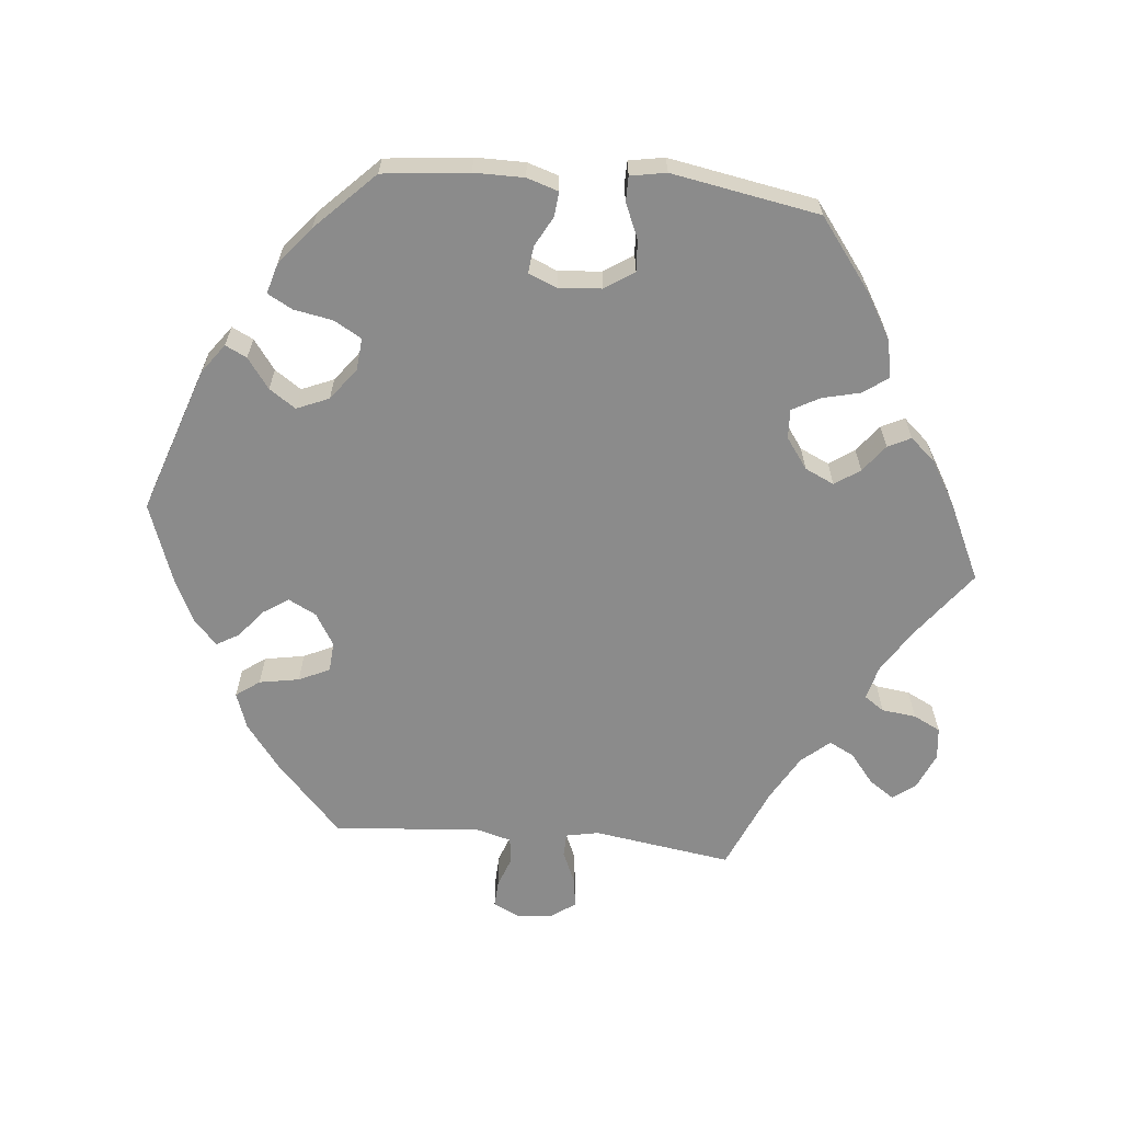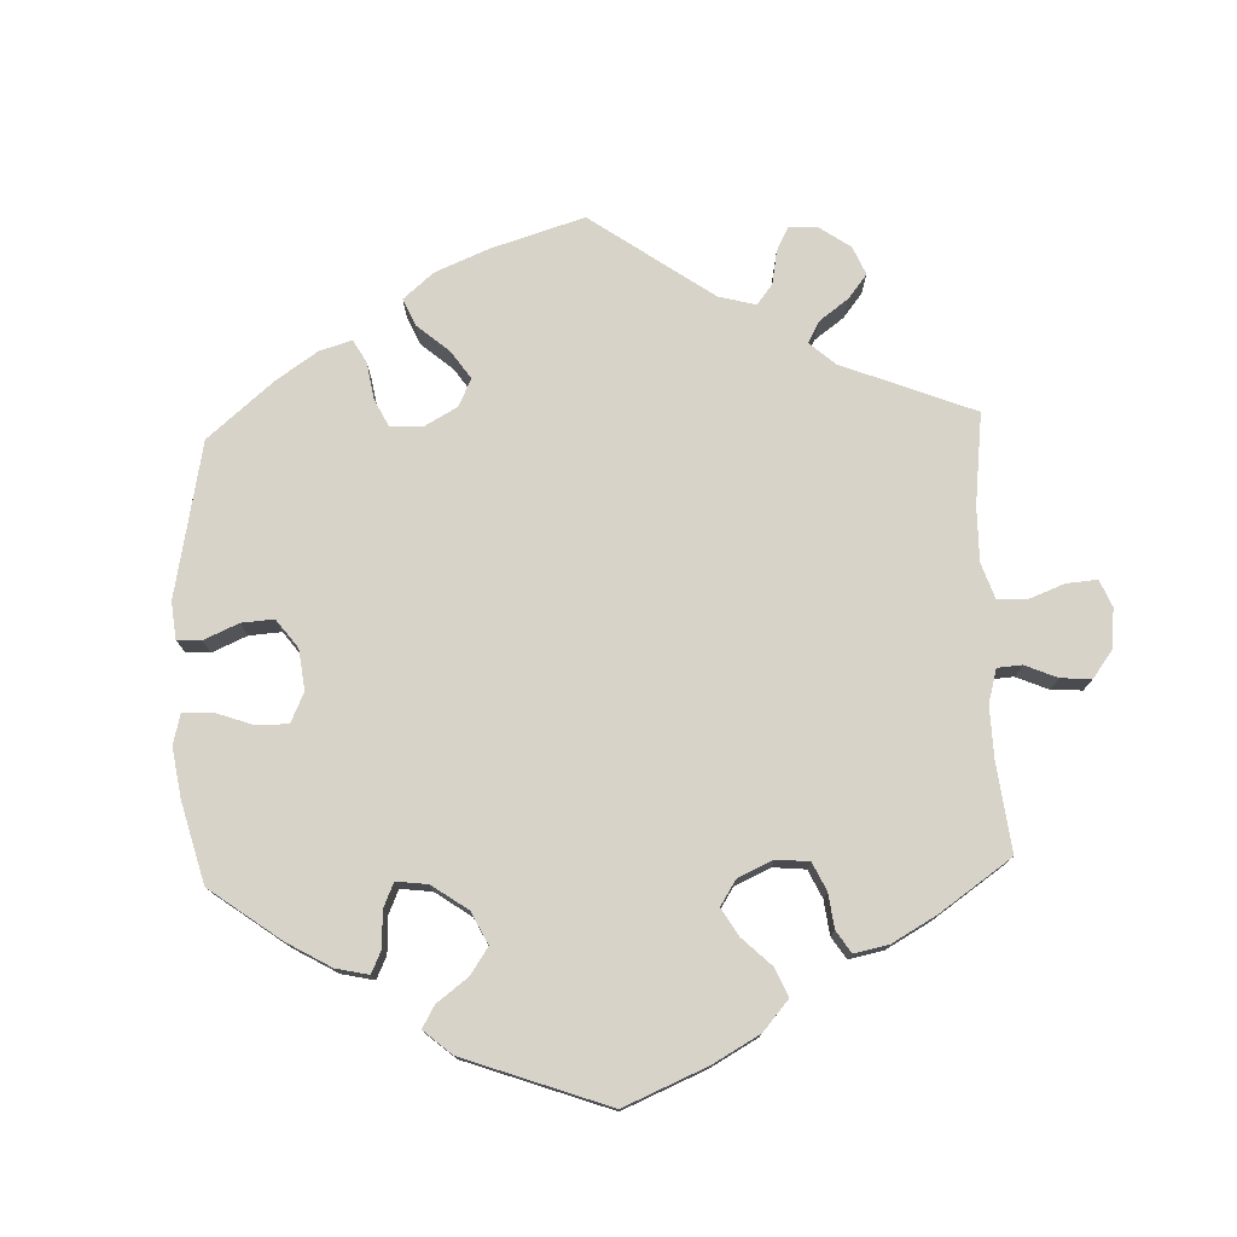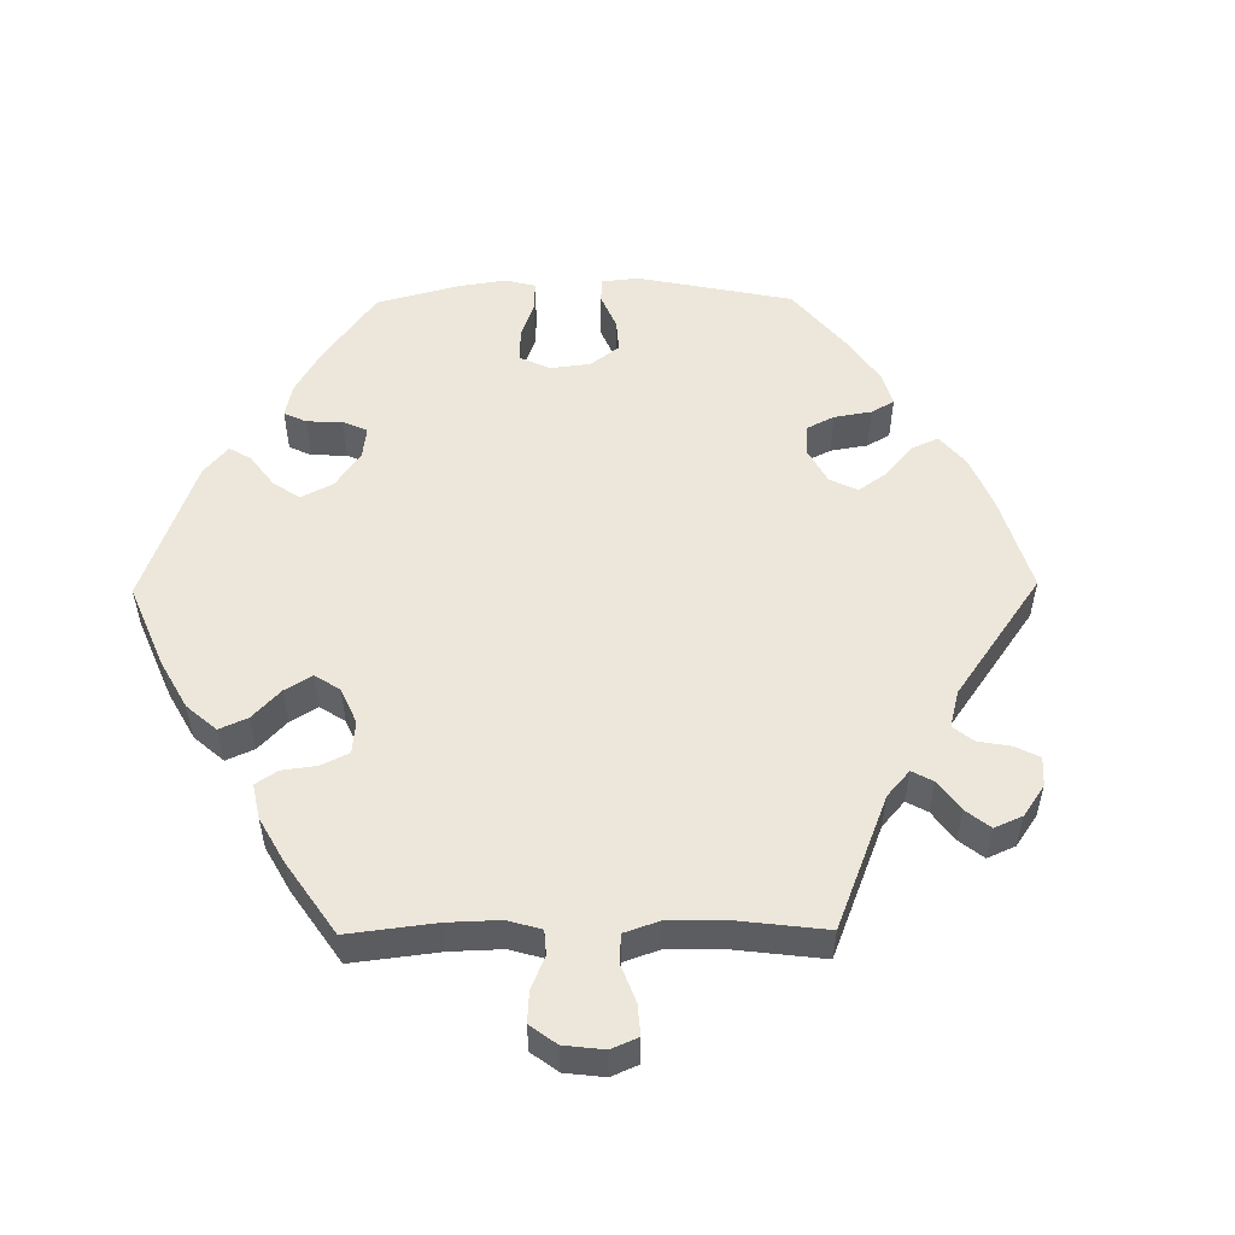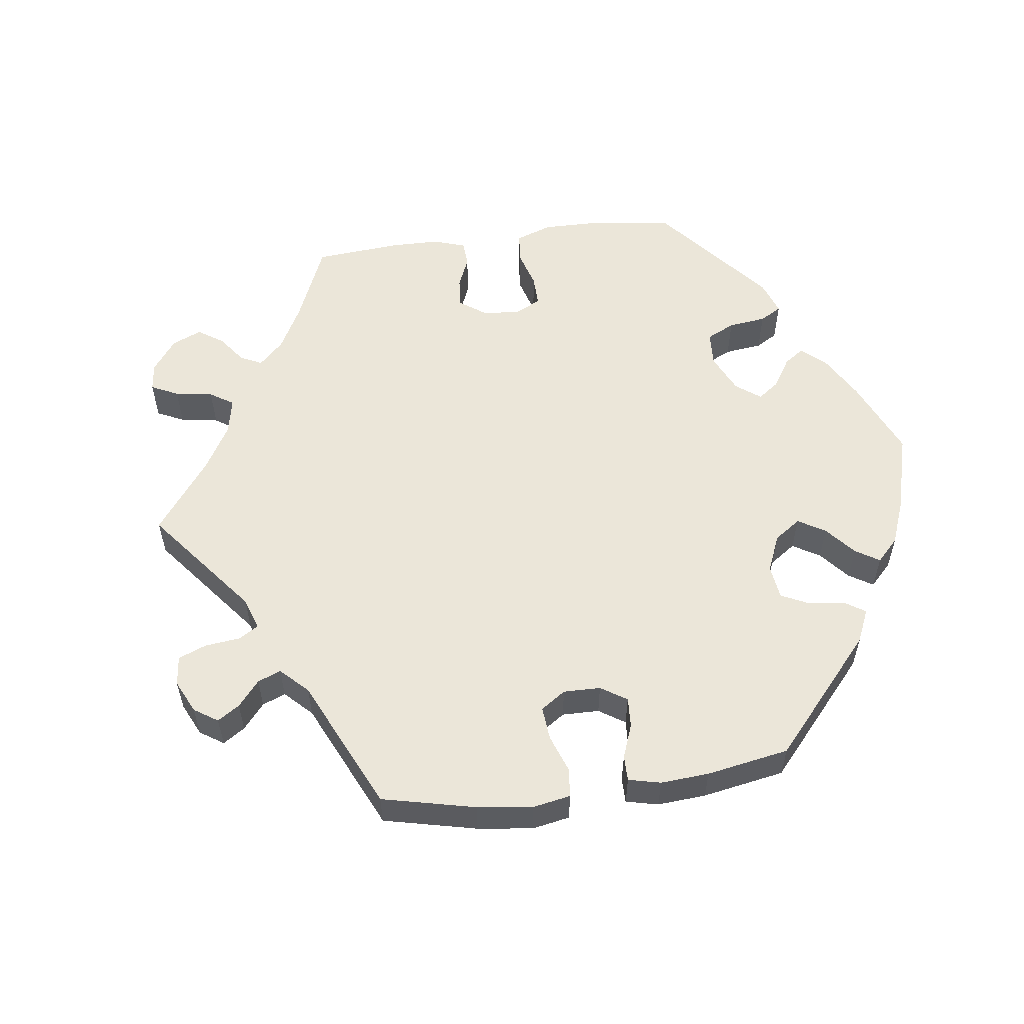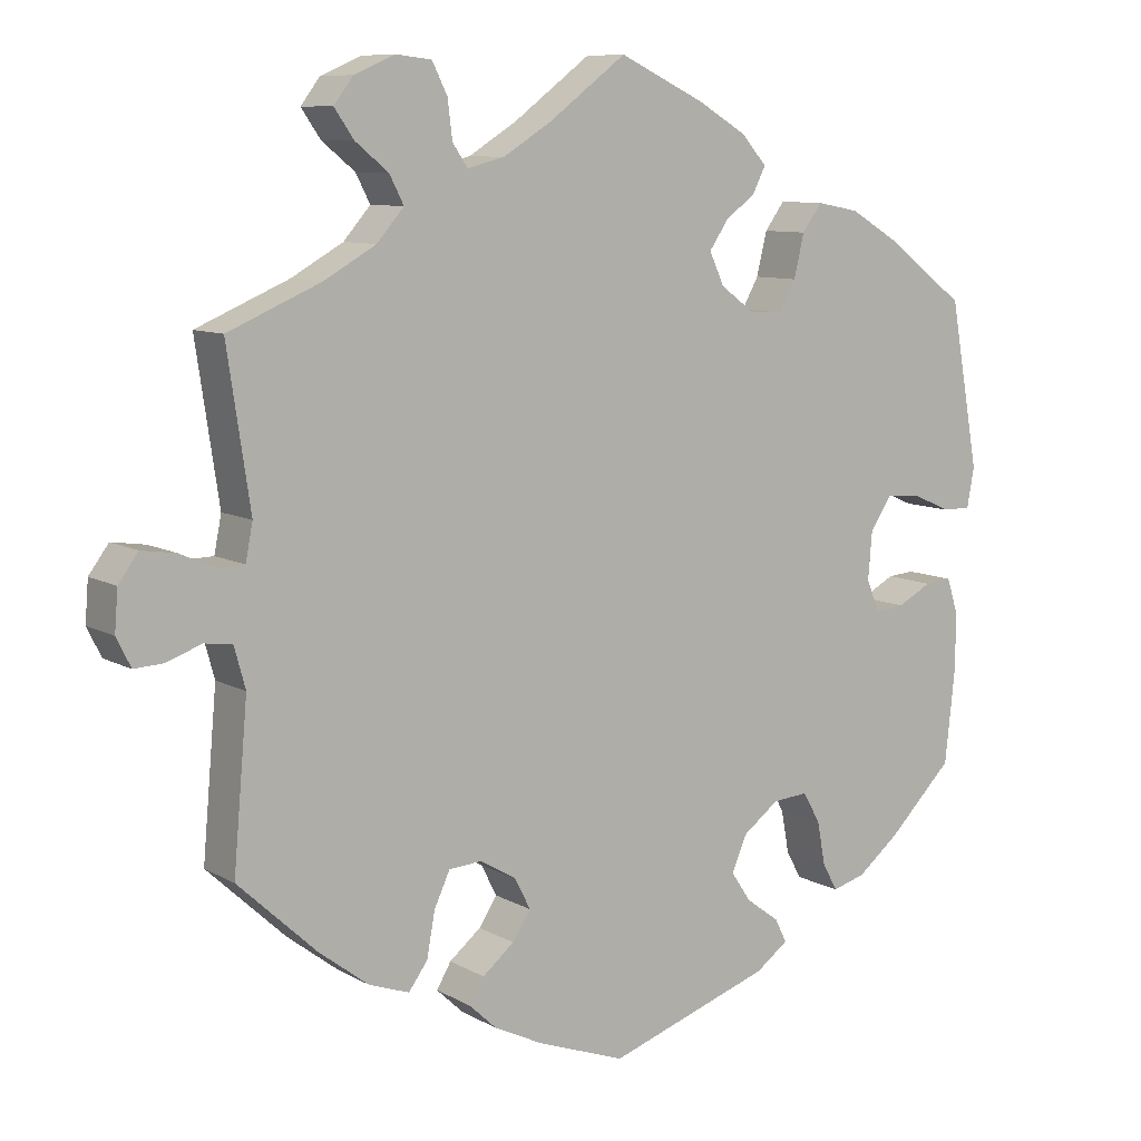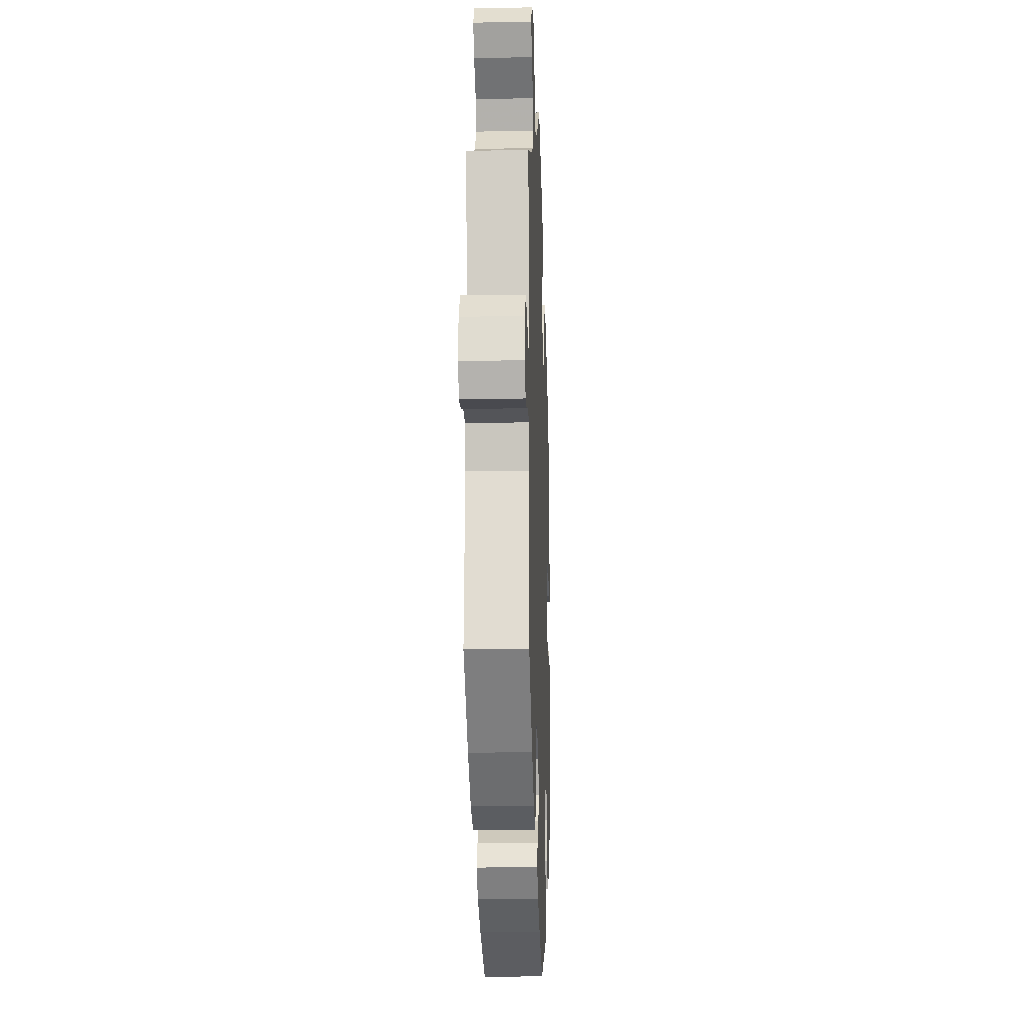
<metadata>
{"format":"obj","ext":"obj","renderer":"f3d","projection":"perspective","resolution":1024,"background":"white","views":[{"elev":-63.8,"azim":-95.5,"up":"+Y"},{"elev":76.3,"azim":-62.2,"up":"+Y"},{"elev":53.7,"azim":29.3,"up":"+Y"},{"elev":56.3,"azim":142.4,"up":"+Y"},{"elev":9.0,"azim":145.4,"up":"+Z"},{"elev":-16.7,"azim":92.1,"up":"+Z"}]}
</metadata>
<code>
v 0.472 0.07 0.096
v 0.481 0.07 0.05
v 0.514 0.07 0.049
v 0.56 0.07 0.069
v 0.602 0.07 0.075
v 0.627 0.07 0.041
v 0.631 0.07 -0.01
v 0.613 0.07 -0.046
v 0.576 0.07 -0.044
v 0.532 0.07 -0.028
v 0.497 0.07 -0.033
v 0.483 0.07 -0.084
v 0.501 0.07 -0.288
v 0.402 0.07 -0.38
v 0.339 0.07 -0.428
v 0.288 0.07 -0.446
v 0.264 0.07 -0.413
v 0.254 0.07 -0.357
v 0.234 0.07 -0.314
v 0.192 0.07 -0.311
v 0.147 0.07 -0.338
v 0.127 0.07 -0.377
v 0.15 0.07 -0.412
v 0.19 0.07 -0.445
v 0.208 0.07 -0.476
v 0.174 0.07 -0.508
v 0.112 0.07 -0.538
v 0.001 0.07 -0.578
v -0.205 0.07 -0.508
v -0.246 0.07 -0.478
v -0.231 0.07 -0.448
v -0.189 0.07 -0.417
v -0.164 0.07 -0.38
v -0.183 0.07 -0.335
v -0.228 0.07 -0.301
v -0.273 0.07 -0.297
v -0.295 0.07 -0.336
v -0.305 0.07 -0.39
v -0.324 0.07 -0.425
v -0.366 0.07 -0.413
v -0.419 0.07 -0.37
v -0.5 0.07 -0.289
v -0.513 0.07 -0.169
v -0.513 0.07 -0.099
v -0.499 0.07 -0.055
v -0.465 0.07 -0.058
v -0.422 0.07 -0.081
v -0.385 0.07 -0.085
v -0.368 0.07 -0.045
v -0.373 0.07 0.015
v -0.4 0.07 0.056
v -0.444 0.07 0.053
v -0.493 0.07 0.032
v -0.528 0.07 0.032
v -0.537 0.07 0.082
v -0.5 0.07 0.289
v -0.402 0.07 0.363
v -0.338 0.07 0.401
v -0.285 0.07 0.411
v -0.26 0.07 0.377
v -0.247 0.07 0.323
v -0.226 0.07 0.285
v -0.185 0.07 0.287
v -0.142 0.07 0.318
v -0.123 0.07 0.359
v -0.147 0.07 0.394
v -0.185 0.07 0.423
v -0.201 0.07 0.455
v -0.169 0.07 0.491
v -0.108 0.07 0.527
v 0 0.07 0.578
v 0.097 0.07 0.505
v 0.158 0.07 0.467
v 0.205 0.07 0.455
v 0.224 0.07 0.483
v 0.23 0.07 0.531
v 0.249 0.07 0.569
v 0.294 0.07 0.574
v 0.345 0.07 0.552
v 0.369 0.07 0.52
v 0.345 0.07 0.485
v 0.303 0.07 0.451
v 0.285 0.07 0.416
v 0.319 0.07 0.377
v 0.384 0.07 0.34
v 0.501 0.07 0.29
v 0.472 0 0.096
v 0.481 0 0.05
v 0.514 0 0.049
v 0.56 0 0.069
v 0.602 0 0.075
v 0.627 0 0.041
v 0.631 0 -0.01
v 0.613 0 -0.046
v 0.576 0 -0.044
v 0.532 0 -0.028
v 0.497 0 -0.033
v 0.483 0 -0.084
v 0.501 0 -0.288
v 0.402 0 -0.38
v 0.339 0 -0.428
v 0.288 0 -0.446
v 0.264 0 -0.413
v 0.254 0 -0.357
v 0.234 0 -0.314
v 0.192 0 -0.311
v 0.147 0 -0.338
v 0.127 0 -0.377
v 0.15 0 -0.412
v 0.19 0 -0.445
v 0.208 0 -0.476
v 0.174 0 -0.508
v 0.112 0 -0.538
v 0.001 0 -0.578
v -0.205 0 -0.508
v -0.246 0 -0.478
v -0.231 0 -0.448
v -0.189 0 -0.417
v -0.164 0 -0.38
v -0.183 0 -0.335
v -0.228 0 -0.301
v -0.273 0 -0.297
v -0.295 0 -0.336
v -0.305 0 -0.39
v -0.324 0 -0.425
v -0.366 0 -0.413
v -0.419 0 -0.37
v -0.5 0 -0.289
v -0.513 0 -0.169
v -0.513 0 -0.099
v -0.499 0 -0.055
v -0.465 0 -0.058
v -0.422 0 -0.081
v -0.385 0 -0.085
v -0.368 0 -0.045
v -0.373 0 0.015
v -0.4 0 0.056
v -0.444 0 0.053
v -0.493 0 0.032
v -0.528 0 0.032
v -0.537 0 0.082
v -0.5 0 0.289
v -0.402 0 0.363
v -0.338 0 0.401
v -0.285 0 0.411
v -0.26 0 0.377
v -0.247 0 0.323
v -0.226 0 0.285
v -0.185 0 0.287
v -0.142 0 0.318
v -0.123 0 0.359
v -0.147 0 0.394
v -0.185 0 0.423
v -0.201 0 0.455
v -0.169 0 0.491
v -0.108 0 0.527
v 0 0 0.578
v 0.097 0 0.505
v 0.158 0 0.467
v 0.205 0 0.455
v 0.224 0 0.483
v 0.23 0 0.531
v 0.249 0 0.569
v 0.294 0 0.574
v 0.345 0 0.552
v 0.369 0 0.52
v 0.345 0 0.485
v 0.303 0 0.451
v 0.285 0 0.416
v 0.319 0 0.377
v 0.384 0 0.34
v 0.501 0 0.29
f 85 86 1
f 84 85 1 2
f 83 84 2
f 79 80 81 82
f 79 82 83
f 78 79 83
f 75 76 77 78
f 74 75 78 83
f 73 74 83 2
f 69 70 71 72
f 69 72 73 2
f 66 67 68 69
f 65 66 69 2
f 58 59 60 61
f 58 61 62
f 57 58 62
f 56 57 62
f 55 56 62
f 52 53 54 55
f 51 52 55 62
f 50 51 62 63
f 44 45 46 47
f 44 47 48
f 43 44 48
f 42 43 48
f 41 42 48
f 40 41 48 49
f 37 38 39 40
f 36 37 40 49
f 29 30 31 32
f 29 32 33
f 28 29 33
f 27 28 33 34
f 23 24 25 26
f 22 23 26 27
f 15 16 17 18
f 15 18 19
f 12 13 14 15
f 11 12 15 19
f 7 8 9 10
f 7 10 11
f 6 7 11
f 3 4 5 6
f 2 3 6 11
f 64 65 2 11
f 35 36 49 50
f 22 27 34 35
f 21 22 35 50
f 20 21 50 63
f 20 63 64
f 11 19 20 64
f 87 172 171
f 88 87 171 170
f 88 170 169
f 168 167 166 165
f 169 168 165
f 169 165 164
f 164 163 162 161
f 169 164 161 160
f 88 169 160 159
f 158 157 156 155
f 88 159 158 155
f 155 154 153 152
f 88 155 152 151
f 147 146 145 144
f 148 147 144
f 148 144 143
f 148 143 142
f 148 142 141
f 141 140 139 138
f 148 141 138 137
f 149 148 137 136
f 133 132 131 130
f 134 133 130
f 134 130 129
f 134 129 128
f 134 128 127
f 135 134 127 126
f 126 125 124 123
f 135 126 123 122
f 118 117 116 115
f 119 118 115
f 119 115 114
f 120 119 114 113
f 112 111 110 109
f 113 112 109 108
f 104 103 102 101
f 105 104 101
f 101 100 99 98
f 105 101 98 97
f 96 95 94 93
f 97 96 93
f 97 93 92
f 92 91 90 89
f 97 92 89 88
f 97 88 151 150
f 136 135 122 121
f 121 120 113 108
f 136 121 108 107
f 149 136 107 106
f 150 149 106
f 150 106 105 97
f 1 87 88 2
f 2 88 89 3
f 3 89 90 4
f 4 90 91 5
f 5 91 92 6
f 6 92 93 7
f 7 93 94 8
f 8 94 95 9
f 9 95 96 10
f 10 96 97 11
f 11 97 98 12
f 12 98 99 13
f 13 99 100 14
f 14 100 101 15
f 15 101 102 16
f 16 102 103 17
f 17 103 104 18
f 18 104 105 19
f 19 105 106 20
f 20 106 107 21
f 21 107 108 22
f 22 108 109 23
f 23 109 110 24
f 24 110 111 25
f 25 111 112 26
f 26 112 113 27
f 27 113 114 28
f 28 114 115 29
f 29 115 116 30
f 30 116 117 31
f 31 117 118 32
f 32 118 119 33
f 33 119 120 34
f 34 120 121 35
f 35 121 122 36
f 36 122 123 37
f 37 123 124 38
f 38 124 125 39
f 39 125 126 40
f 40 126 127 41
f 41 127 128 42
f 42 128 129 43
f 43 129 130 44
f 44 130 131 45
f 45 131 132 46
f 46 132 133 47
f 47 133 134 48
f 48 134 135 49
f 49 135 136 50
f 50 136 137 51
f 51 137 138 52
f 52 138 139 53
f 53 139 140 54
f 54 140 141 55
f 55 141 142 56
f 56 142 143 57
f 57 143 144 58
f 58 144 145 59
f 59 145 146 60
f 60 146 147 61
f 61 147 148 62
f 62 148 149 63
f 63 149 150 64
f 64 150 151 65
f 65 151 152 66
f 66 152 153 67
f 67 153 154 68
f 68 154 155 69
f 69 155 156 70
f 70 156 157 71
f 71 157 158 72
f 72 158 159 73
f 73 159 160 74
f 74 160 161 75
f 75 161 162 76
f 76 162 163 77
f 77 163 164 78
f 78 164 165 79
f 79 165 166 80
f 80 166 167 81
f 81 167 168 82
f 82 168 169 83
f 83 169 170 84
f 84 170 171 85
f 85 171 172 86
f 86 172 87 1

</code>
